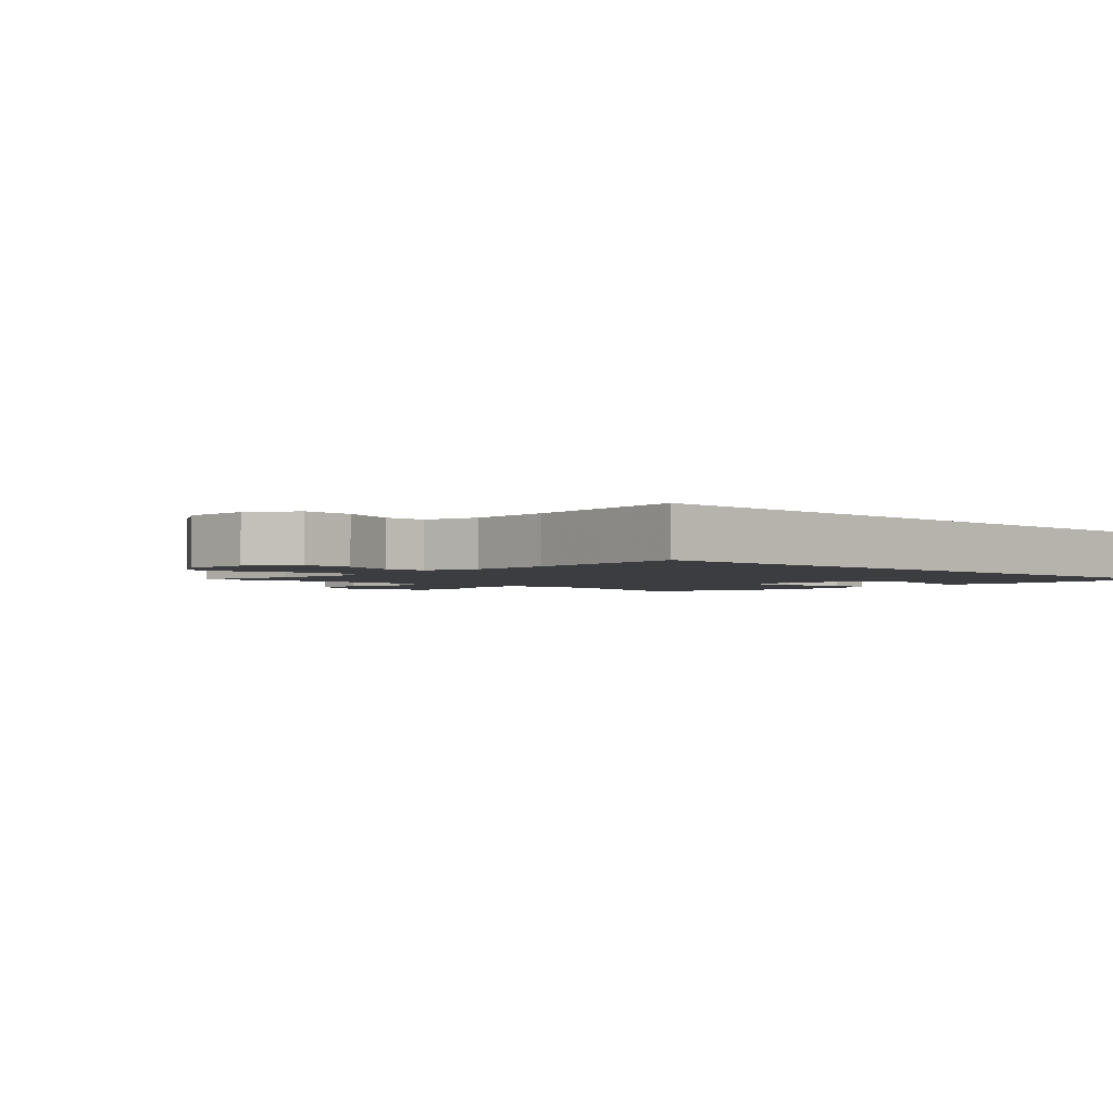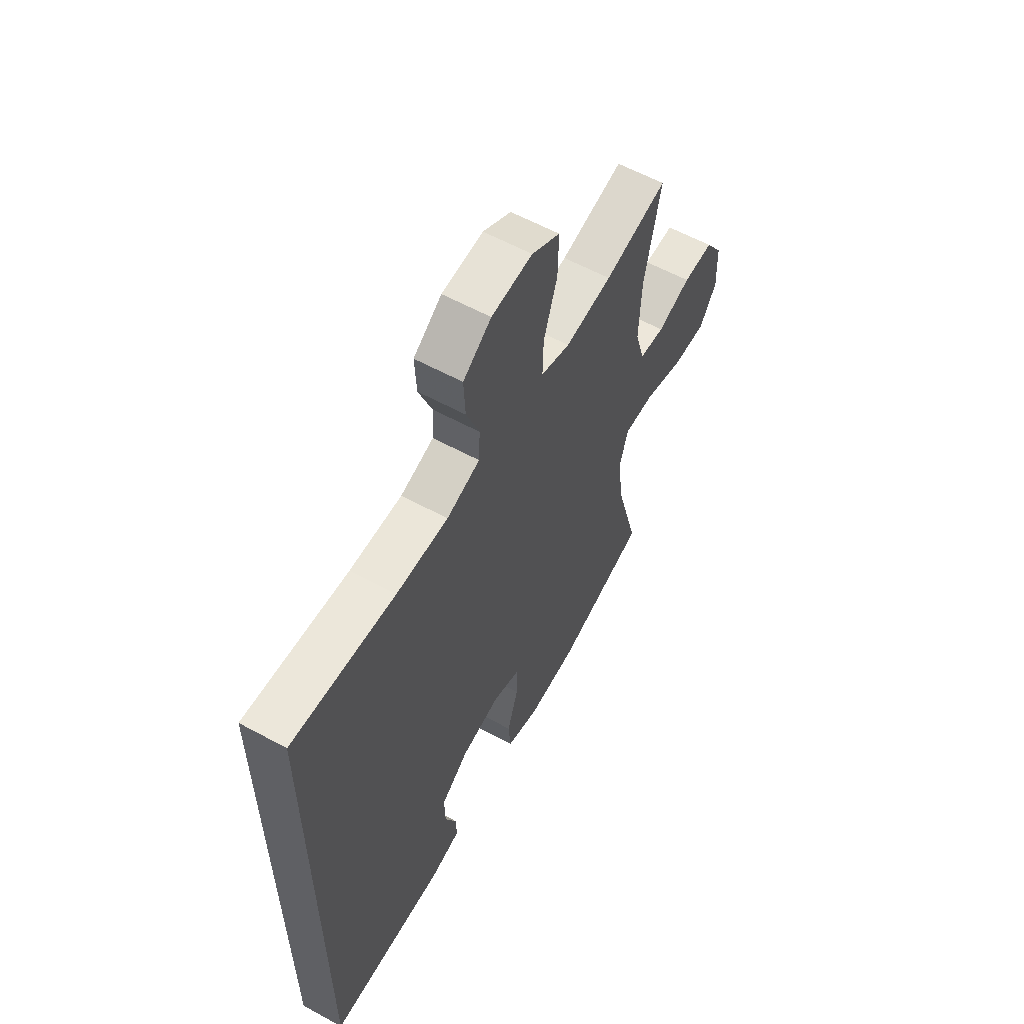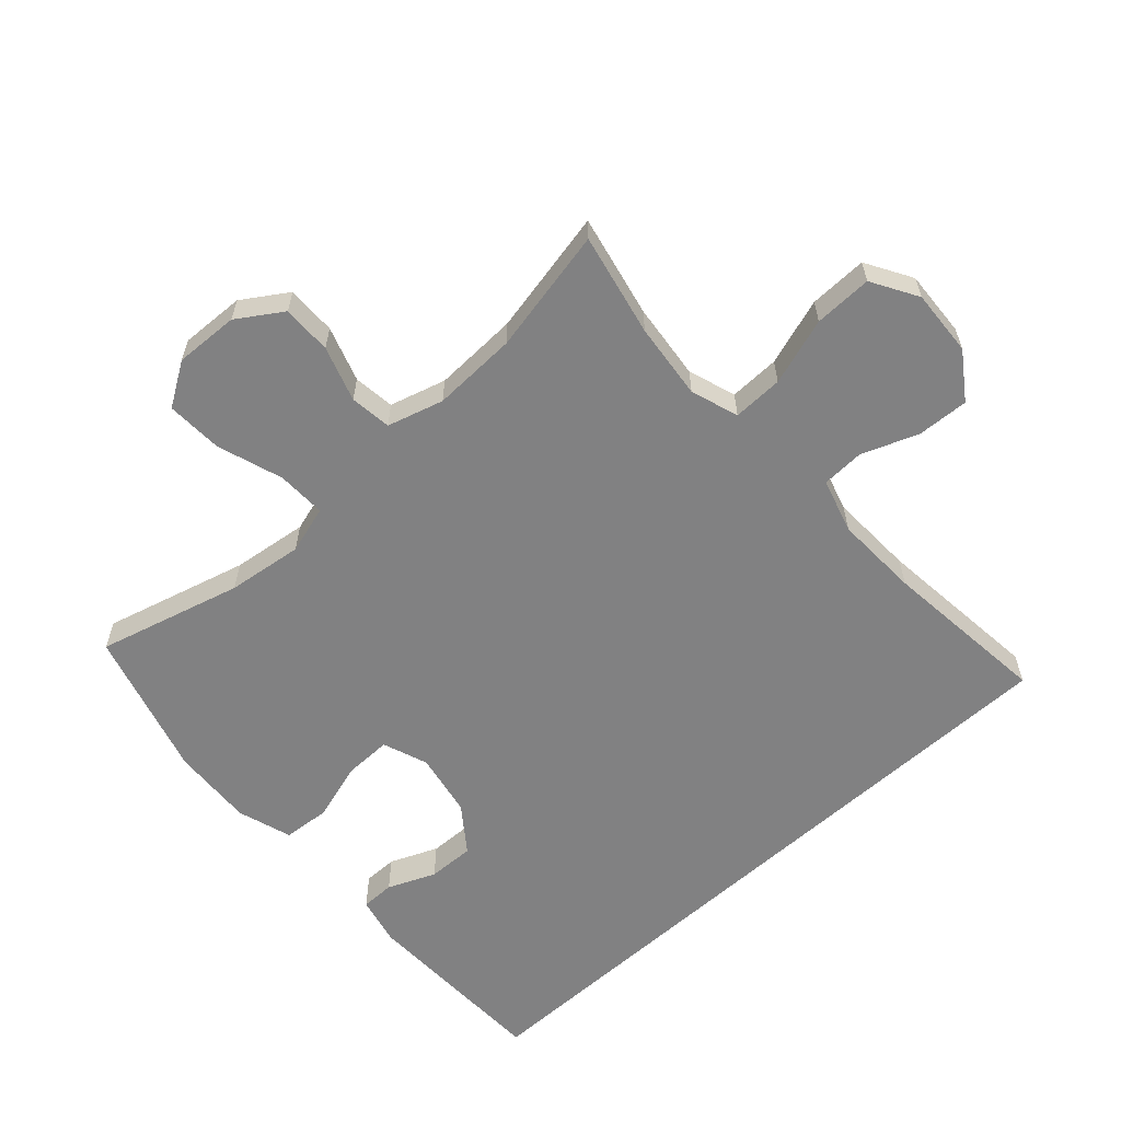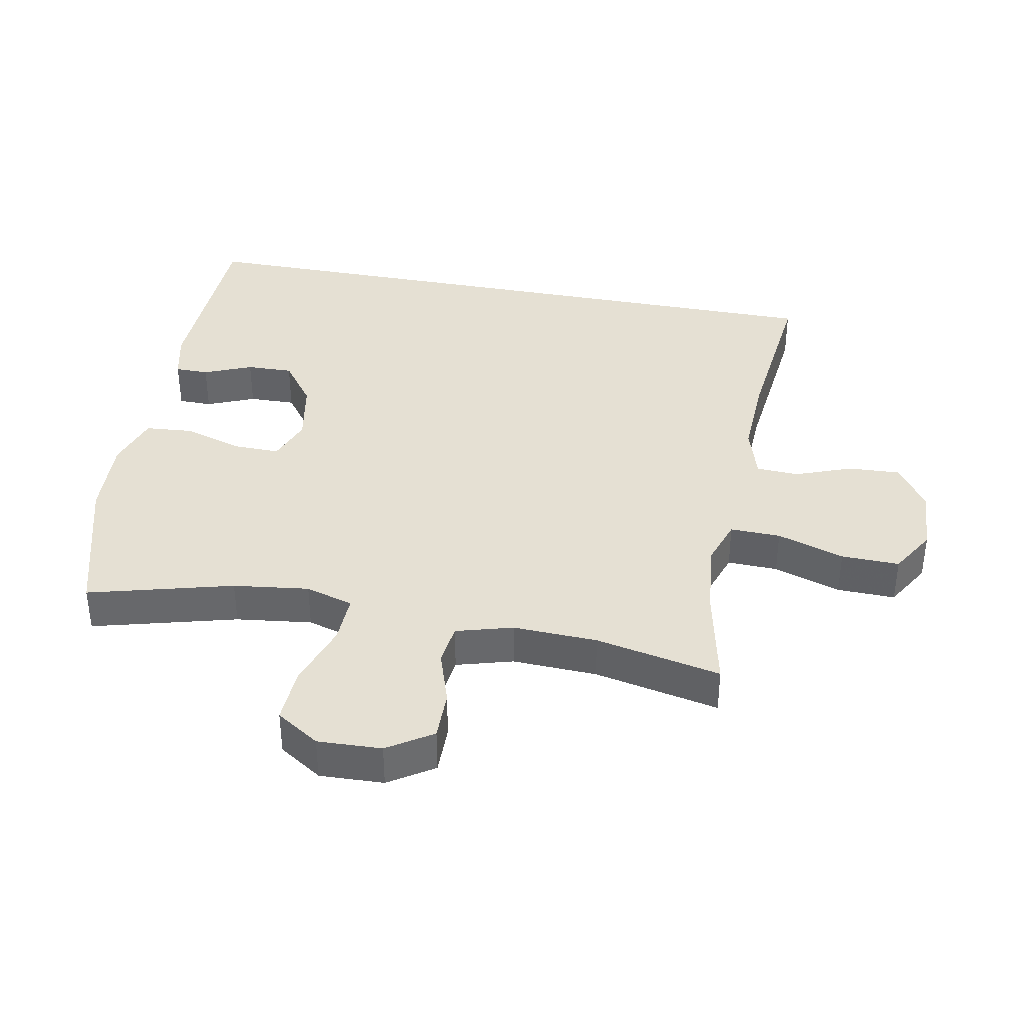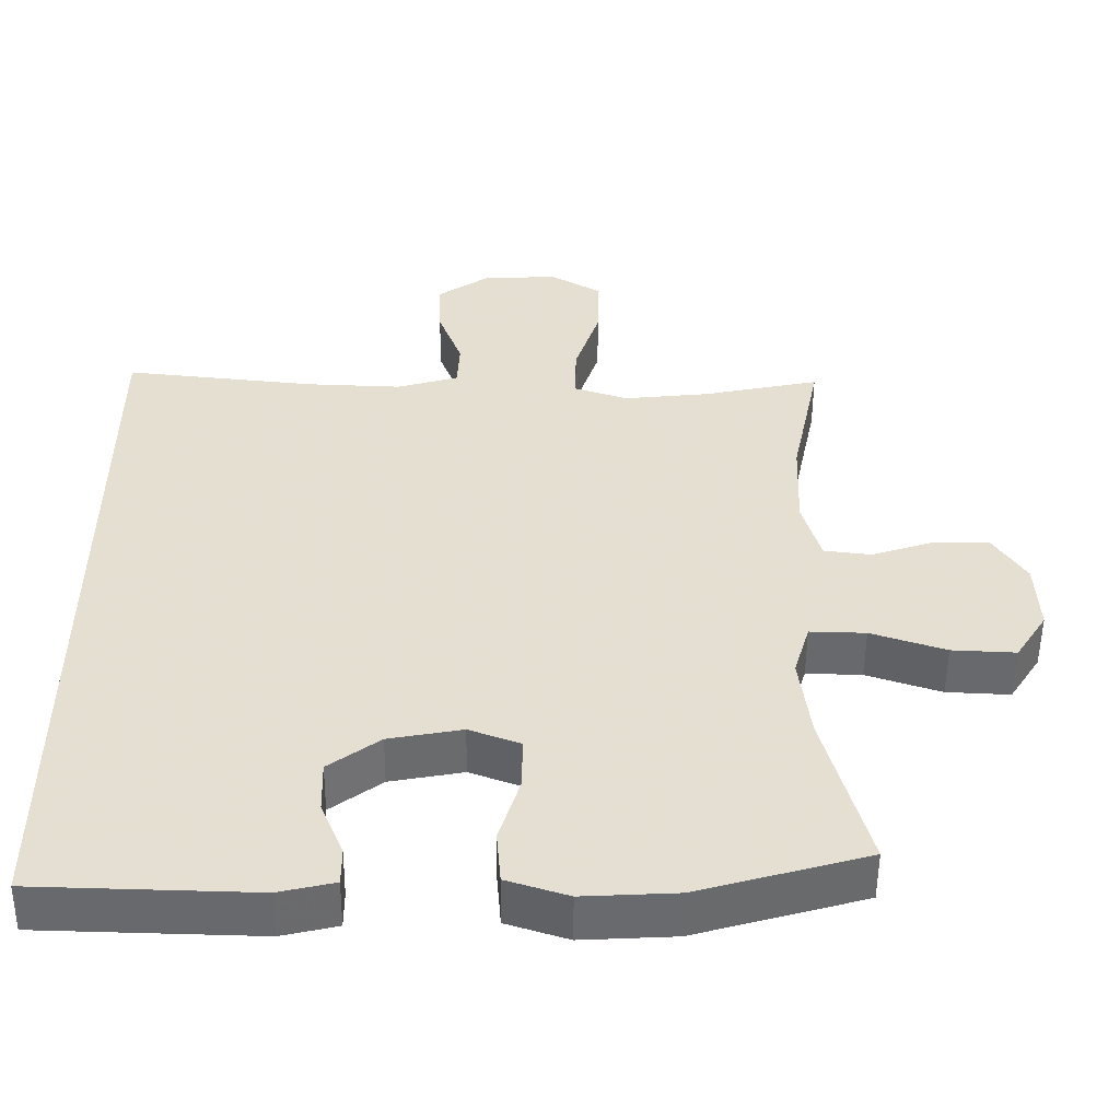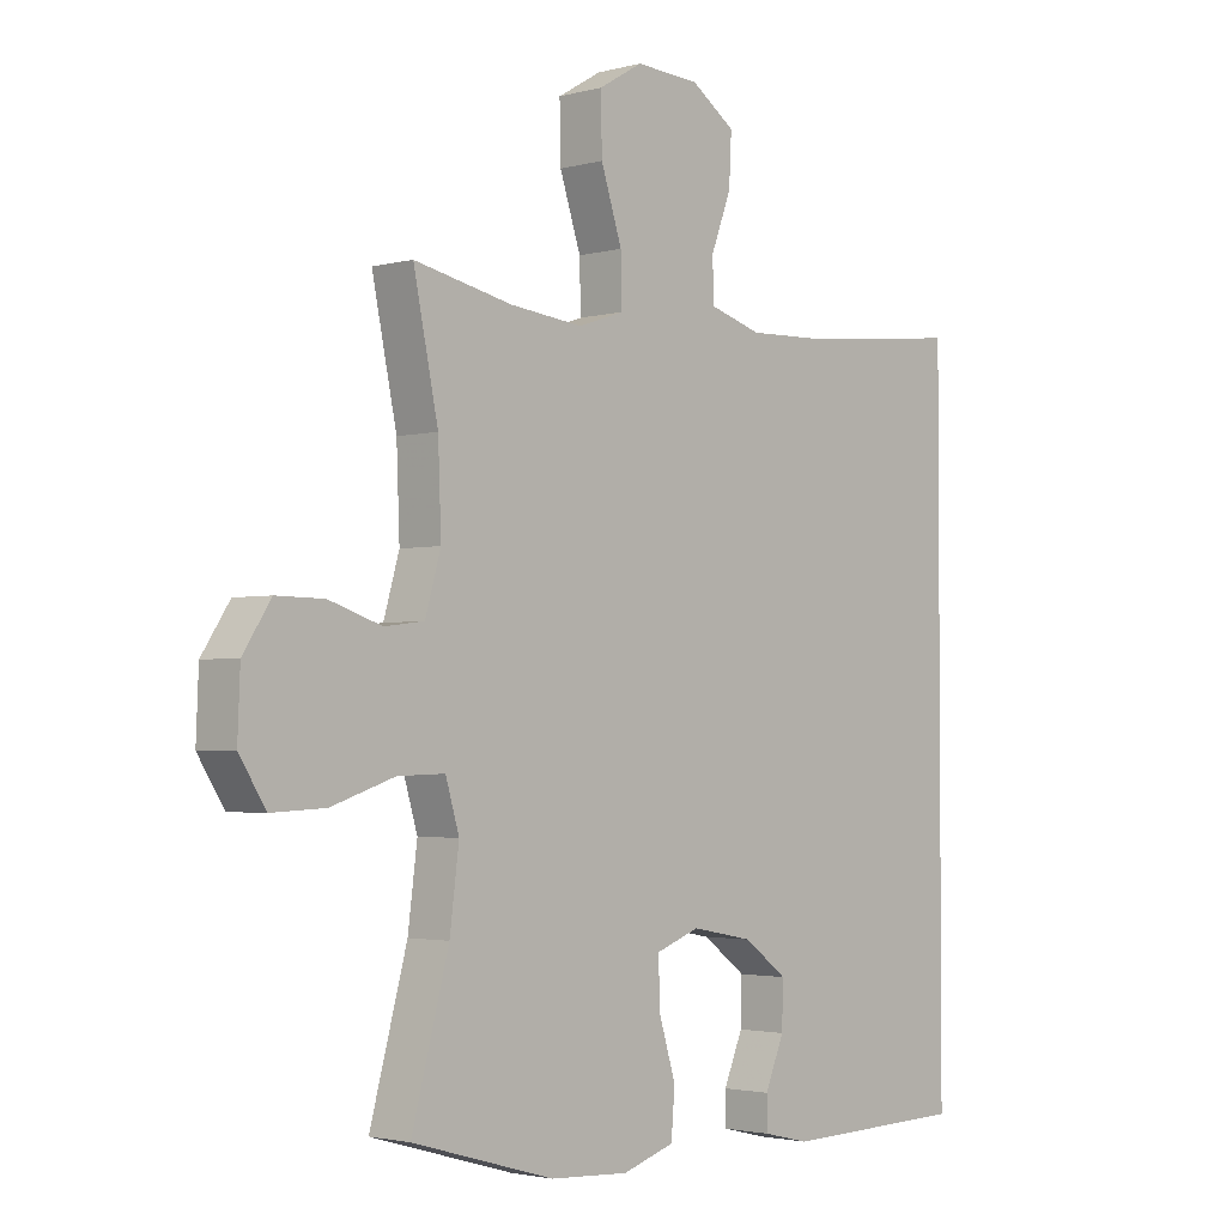
<metadata>
{"format":"obj","ext":"obj","renderer":"f3d","projection":"perspective","resolution":1024,"background":"white","views":[{"elev":-2.4,"azim":46.5,"up":"+Y"},{"elev":60.0,"azim":119.1,"up":"+Z"},{"elev":-60.5,"azim":-47.8,"up":"+Y"},{"elev":38.0,"azim":-79.1,"up":"+Y"},{"elev":-52.9,"azim":179.5,"up":"+Z"},{"elev":-2.5,"azim":-47.1,"up":"+Z"}]}
</metadata>
<code>
v 0.5 0.07 0.512
v 0.5 0.07 -0.562
v 0.201 0.07 -0.57
v 0.125 0.07 -0.552
v 0.125 0.07 -0.5
v 0.156 0.07 -0.426
v 0.158 0.07 -0.354
v 0.088 0.07 -0.302
v -0.012 0.07 -0.283
v -0.082 0.07 -0.309
v -0.081 0.07 -0.382
v -0.053 0.07 -0.473
v -0.059 0.07 -0.546
v -0.143 0.07 -0.573
v -0.27 0.07 -0.566
v -0.5 0.07 -0.5
v -0.44 0.07 -0.277
v -0.425 0.07 -0.16
v -0.447 0.07 -0.086
v -0.523 0.07 -0.088
v -0.625 0.07 -0.122
v -0.712 0.07 -0.126
v -0.755 0.07 -0.059
v -0.751 0.07 0.04
v -0.706 0.07 0.109
v -0.629 0.07 0.108
v -0.544 0.07 0.08
v -0.48 0.07 0.088
v -0.455 0.07 0.175
v -0.46 0.07 0.306
v -0.5 0.07 0.5
v -0.341 0.07 0.466
v -0.223 0.07 0.453
v -0.149 0.07 0.478
v -0.151 0.07 0.556
v -0.185 0.07 0.66
v -0.187 0.07 0.75
v -0.116 0.07 0.792
v -0.013 0.07 0.786
v 0.058 0.07 0.737
v 0.054 0.07 0.657
v 0.021 0.07 0.57
v 0.024 0.07 0.504
v 0.108 0.07 0.479
v 0.239 0.07 0.484
v 0.5 0 0.512
v 0.5 0 -0.562
v 0.201 0 -0.57
v 0.125 0 -0.552
v 0.125 0 -0.5
v 0.156 0 -0.426
v 0.158 0 -0.354
v 0.088 0 -0.302
v -0.012 0 -0.283
v -0.082 0 -0.309
v -0.081 0 -0.382
v -0.053 0 -0.473
v -0.059 0 -0.546
v -0.143 0 -0.573
v -0.27 0 -0.566
v -0.5 0 -0.5
v -0.44 0 -0.277
v -0.425 0 -0.16
v -0.447 0 -0.086
v -0.523 0 -0.088
v -0.625 0 -0.122
v -0.712 0 -0.126
v -0.755 0 -0.059
v -0.751 0 0.04
v -0.706 0 0.109
v -0.629 0 0.108
v -0.544 0 0.08
v -0.48 0 0.088
v -0.455 0 0.175
v -0.46 0 0.306
v -0.5 0 0.5
v -0.341 0 0.466
v -0.223 0 0.453
v -0.149 0 0.478
v -0.151 0 0.556
v -0.185 0 0.66
v -0.187 0 0.75
v -0.116 0 0.792
v -0.013 0 0.786
v 0.058 0 0.737
v 0.054 0 0.657
v 0.021 0 0.57
v 0.024 0 0.504
v 0.108 0 0.479
v 0.239 0 0.484
f 39 40 41 42
f 39 42 43
f 38 39 43
f 35 36 37 38
f 34 35 38 43
f 33 34 43 44
f 30 31 32
f 29 30 32 33
f 28 29 33 44
f 24 25 26 27
f 24 27 28
f 23 24 28
f 20 21 22 23
f 19 20 23 28
f 18 19 28 44
f 14 15 16 17
f 11 12 13 14
f 10 11 14 17
f 9 10 17 18
f 3 4 5 6
f 3 6 7
f 45 1 2 3
f 45 3 7
f 44 45 7 8
f 8 9 18 44
f 87 86 85 84
f 88 87 84
f 88 84 83
f 83 82 81 80
f 88 83 80 79
f 89 88 79 78
f 77 76 75
f 78 77 75 74
f 89 78 74 73
f 72 71 70 69
f 73 72 69
f 73 69 68
f 68 67 66 65
f 73 68 65 64
f 89 73 64 63
f 62 61 60 59
f 59 58 57 56
f 62 59 56 55
f 63 62 55 54
f 51 50 49 48
f 52 51 48
f 48 47 46 90
f 52 48 90
f 53 52 90 89
f 89 63 54 53
f 1 46 47 2
f 2 47 48 3
f 3 48 49 4
f 4 49 50 5
f 5 50 51 6
f 6 51 52 7
f 7 52 53 8
f 8 53 54 9
f 9 54 55 10
f 10 55 56 11
f 11 56 57 12
f 12 57 58 13
f 13 58 59 14
f 14 59 60 15
f 15 60 61 16
f 16 61 62 17
f 17 62 63 18
f 18 63 64 19
f 19 64 65 20
f 20 65 66 21
f 21 66 67 22
f 22 67 68 23
f 23 68 69 24
f 24 69 70 25
f 25 70 71 26
f 26 71 72 27
f 27 72 73 28
f 28 73 74 29
f 29 74 75 30
f 30 75 76 31
f 31 76 77 32
f 32 77 78 33
f 33 78 79 34
f 34 79 80 35
f 35 80 81 36
f 36 81 82 37
f 37 82 83 38
f 38 83 84 39
f 39 84 85 40
f 40 85 86 41
f 41 86 87 42
f 42 87 88 43
f 43 88 89 44
f 44 89 90 45
f 45 90 46 1

</code>
